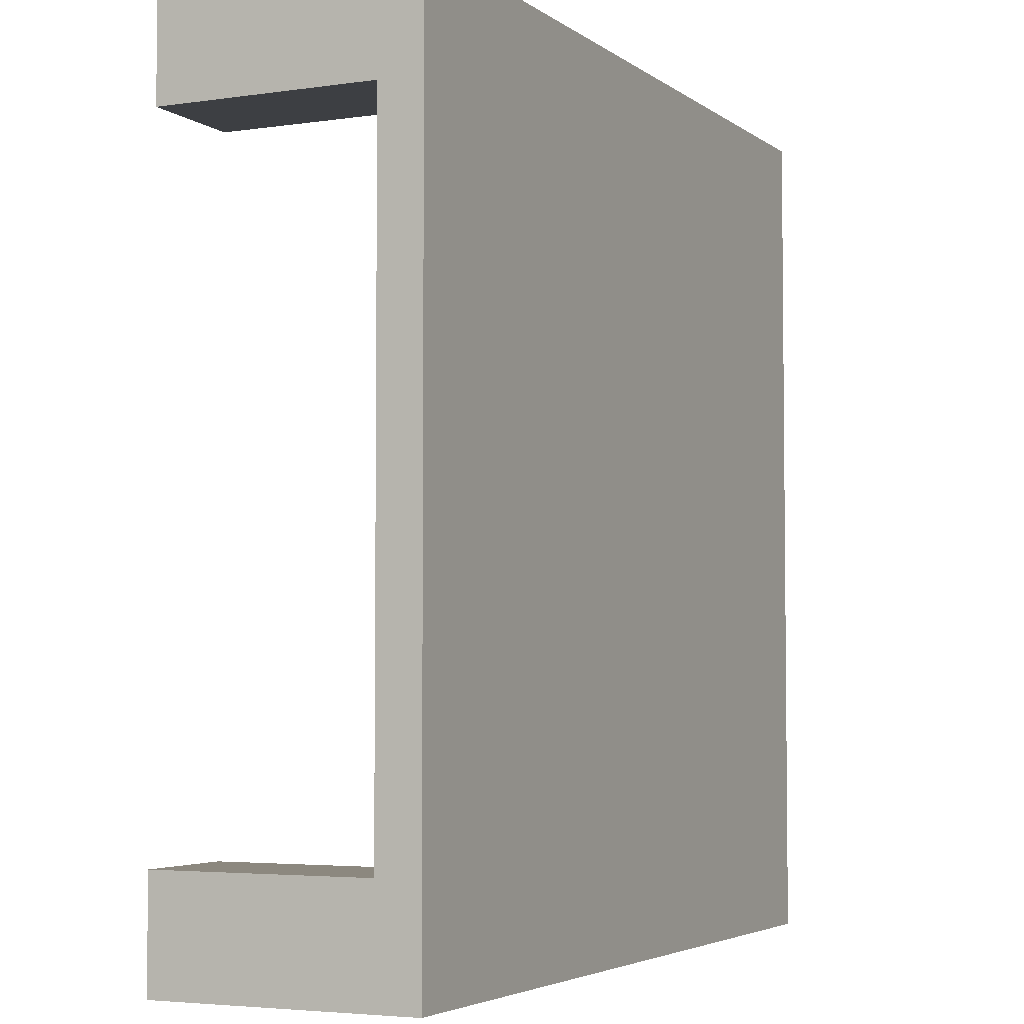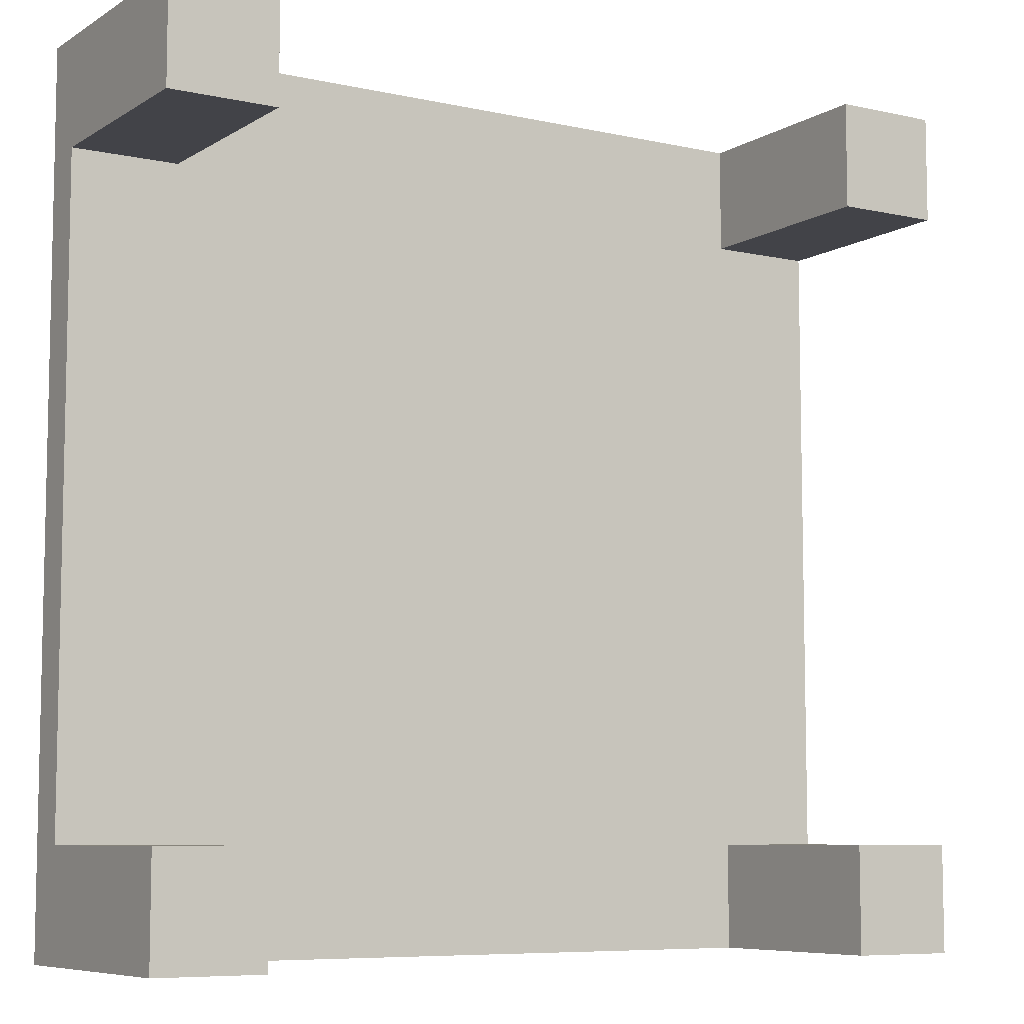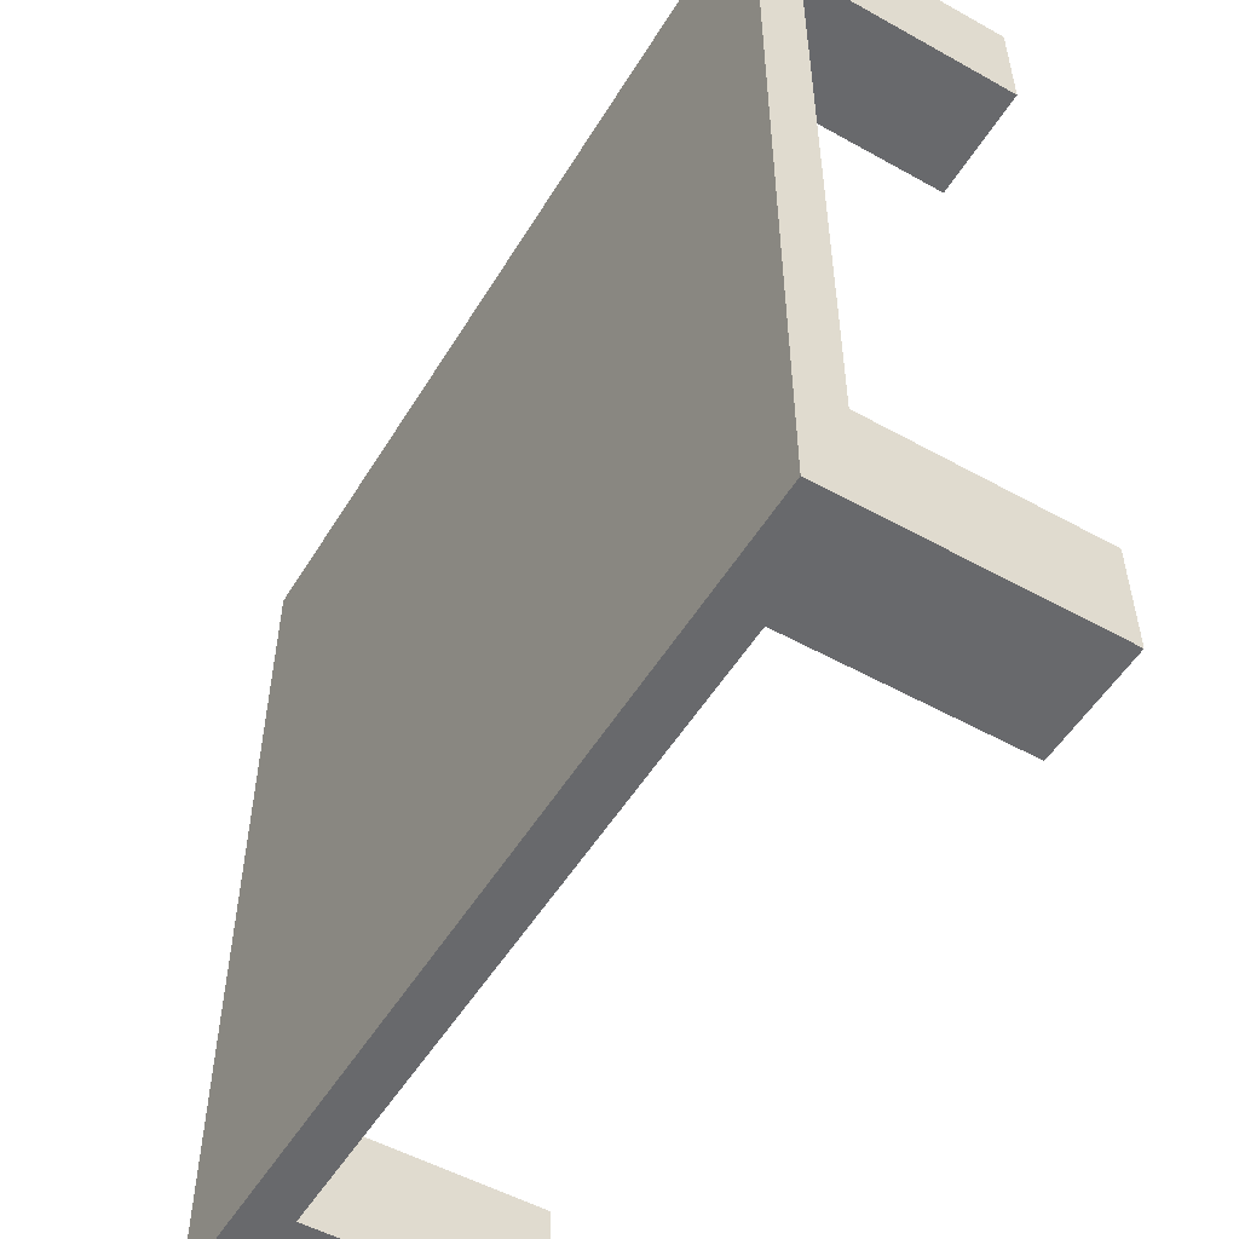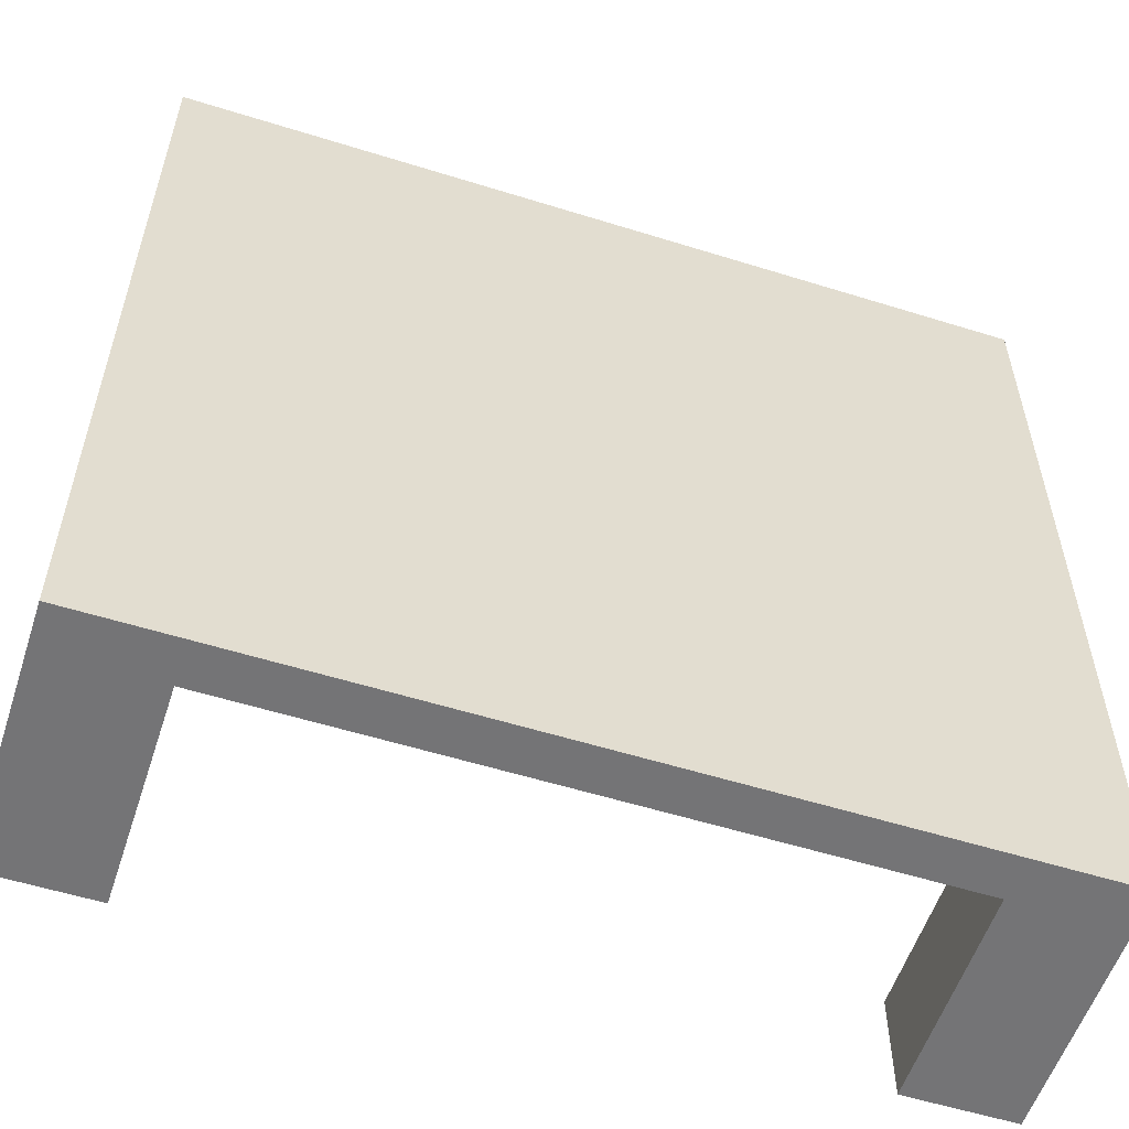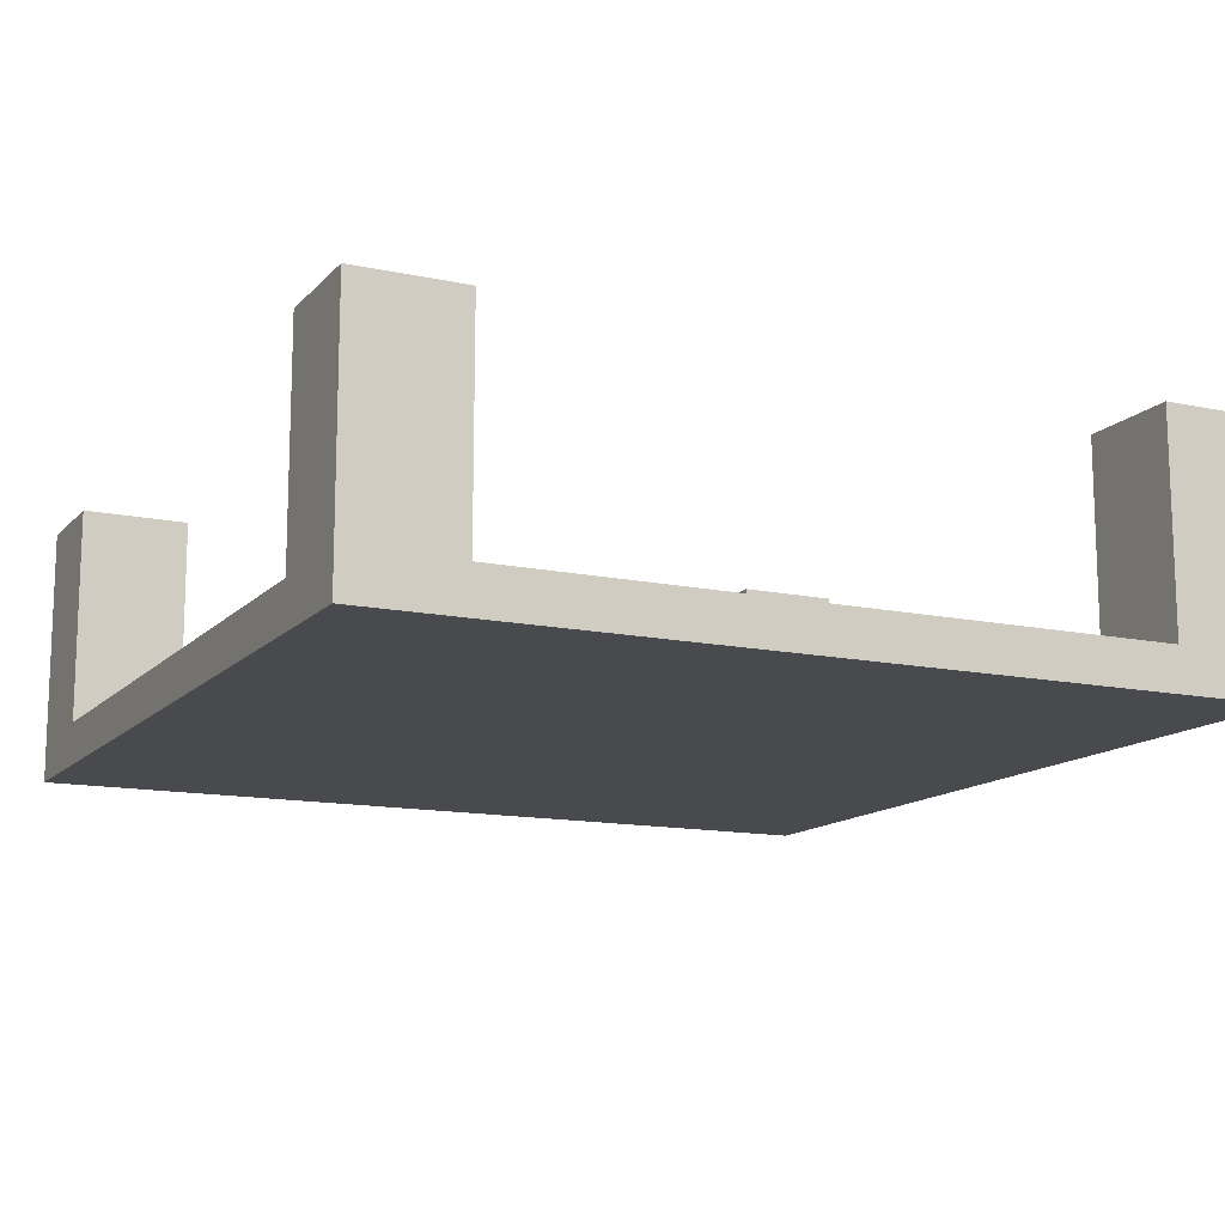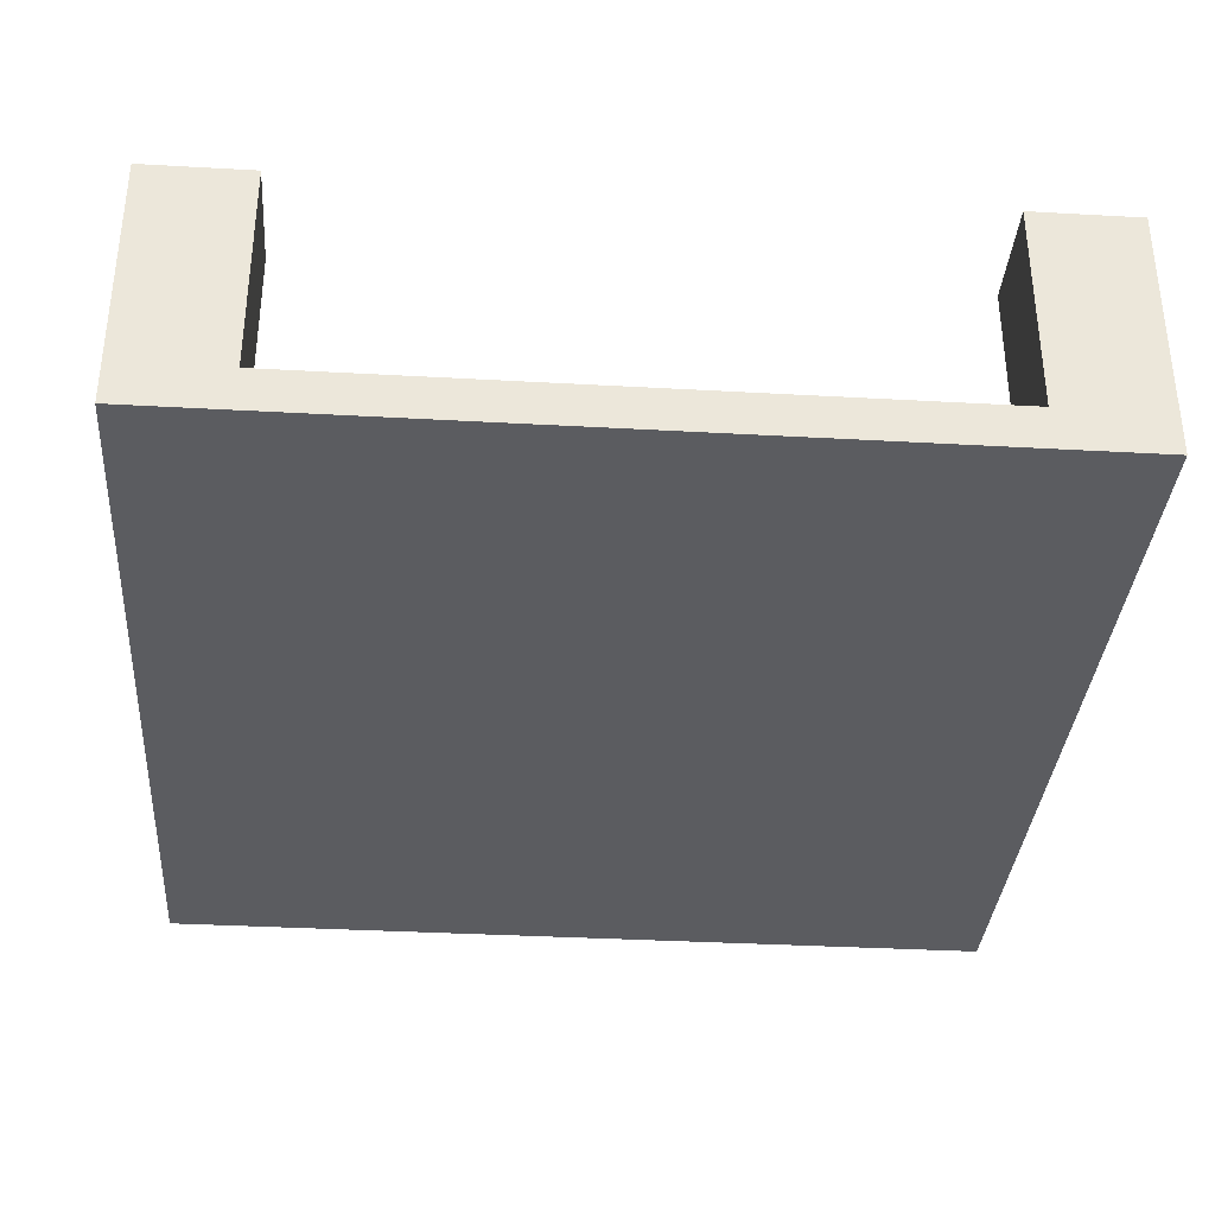
<metadata>
{"format":"obj","ext":"obj","renderer":"f3d","projection":"perspective","resolution":1024,"background":"white","views":[{"elev":-4.1,"azim":115.8,"up":"+Y"},{"elev":-7.6,"azim":-31.9,"up":"+Y"},{"elev":-52.8,"azim":-120.8,"up":"+Y"},{"elev":-56.3,"azim":161.9,"up":"+Y"},{"elev":-13.3,"azim":-25.8,"up":"+Z"},{"elev":-34.9,"azim":-4.3,"up":"+Z"}]}
</metadata>
<code>
g Body1
v 20 -15 12
v 20 -20 12
v 20 -20 0
v 20 20 0
v 20 20 12
v 20 15 12
v 20 15 2
v 20 -15 2
v 15 15 12
v 15 15 2
v 15 20 12
v 15 20 2
v 15 -15 12
v 15 -15 2
v 15 -20 12
v 15 -20 2
v -20 -20 0
v -20 20 0
v -20 15 12
v -15 15 12
v -15 20 12
v -20 20 12
v -20 -20 12
v -15 -20 12
v -15 -15 12
v -20 -15 12
v -20 -15 2
v -20 15 2
v -15 -15 2
v -15 20 2
v -15 15 2
v -15 -20 2
f 1 2 8
f 8 2 3
f 8 3 4
f 8 4 7
f 7 4 5
f 7 5 6
f 6 9 7
f 7 9 10
f 9 11 10
f 10 11 12
f 13 1 14
f 14 1 8
f 15 13 16
f 16 13 14
f 9 6 11
f 11 6 5
f 15 2 13
f 13 2 1
f 3 17 4
f 4 17 18
f 19 20 22
f 22 20 21
f 23 24 26
f 26 24 25
f 19 22 28
f 28 22 18
f 28 18 17
f 28 17 27
f 27 17 23
f 27 23 26
f 26 25 27
f 27 25 29
f 5 4 12
f 12 4 18
f 12 18 30
f 30 18 22
f 30 22 21
f 12 11 5
f 21 20 30
f 30 20 31
f 20 19 31
f 31 19 28
f 25 24 29
f 29 24 32
f 32 3 16
f 16 3 2
f 16 2 15
f 24 23 32
f 32 23 17
f 32 17 3
f 12 30 10
f 10 30 31
f 10 31 14
f 14 31 29
f 14 29 16
f 16 29 32
f 31 28 29
f 29 28 27
f 14 8 10
f 10 8 7

</code>
